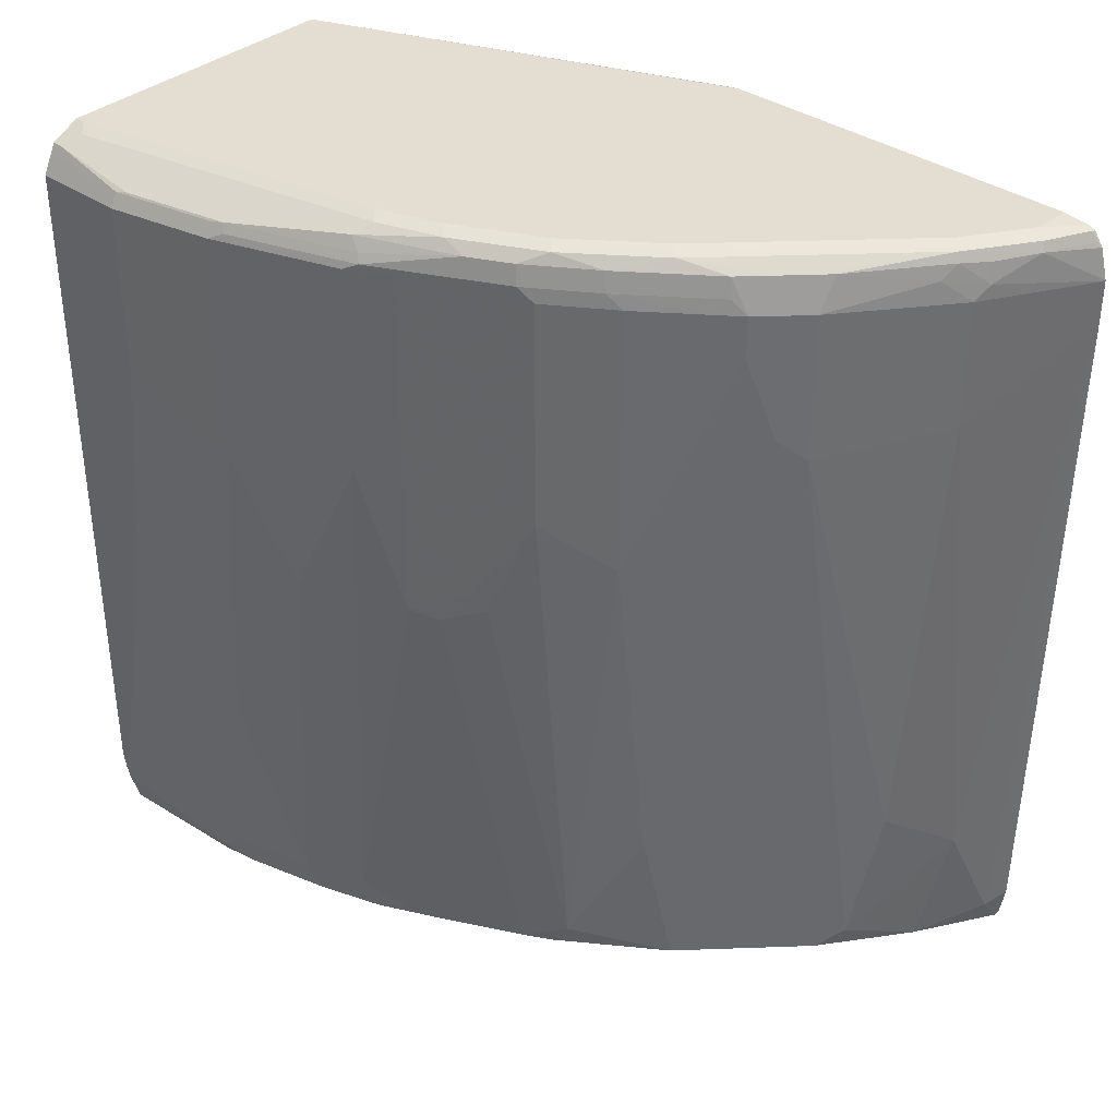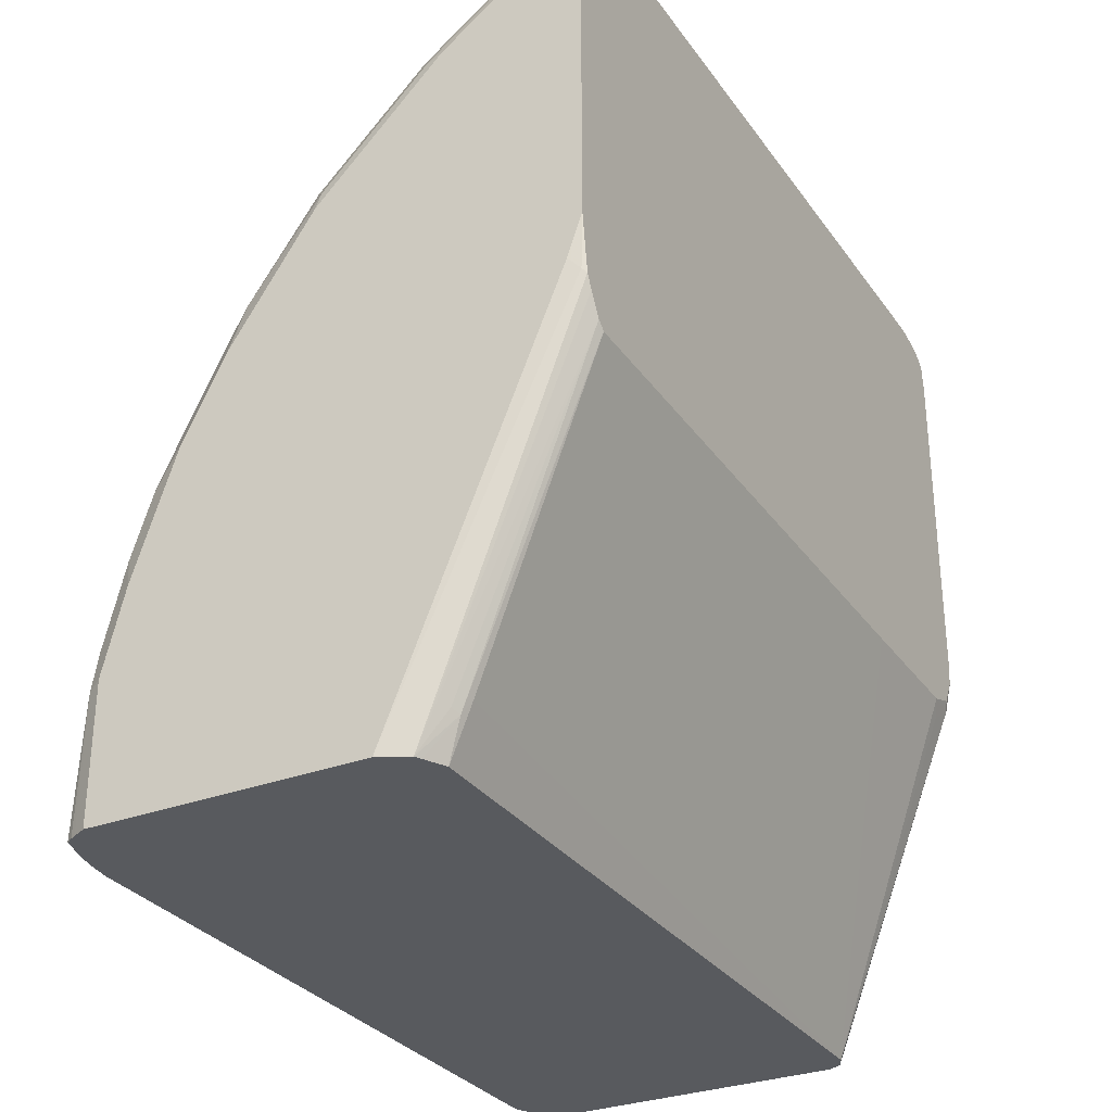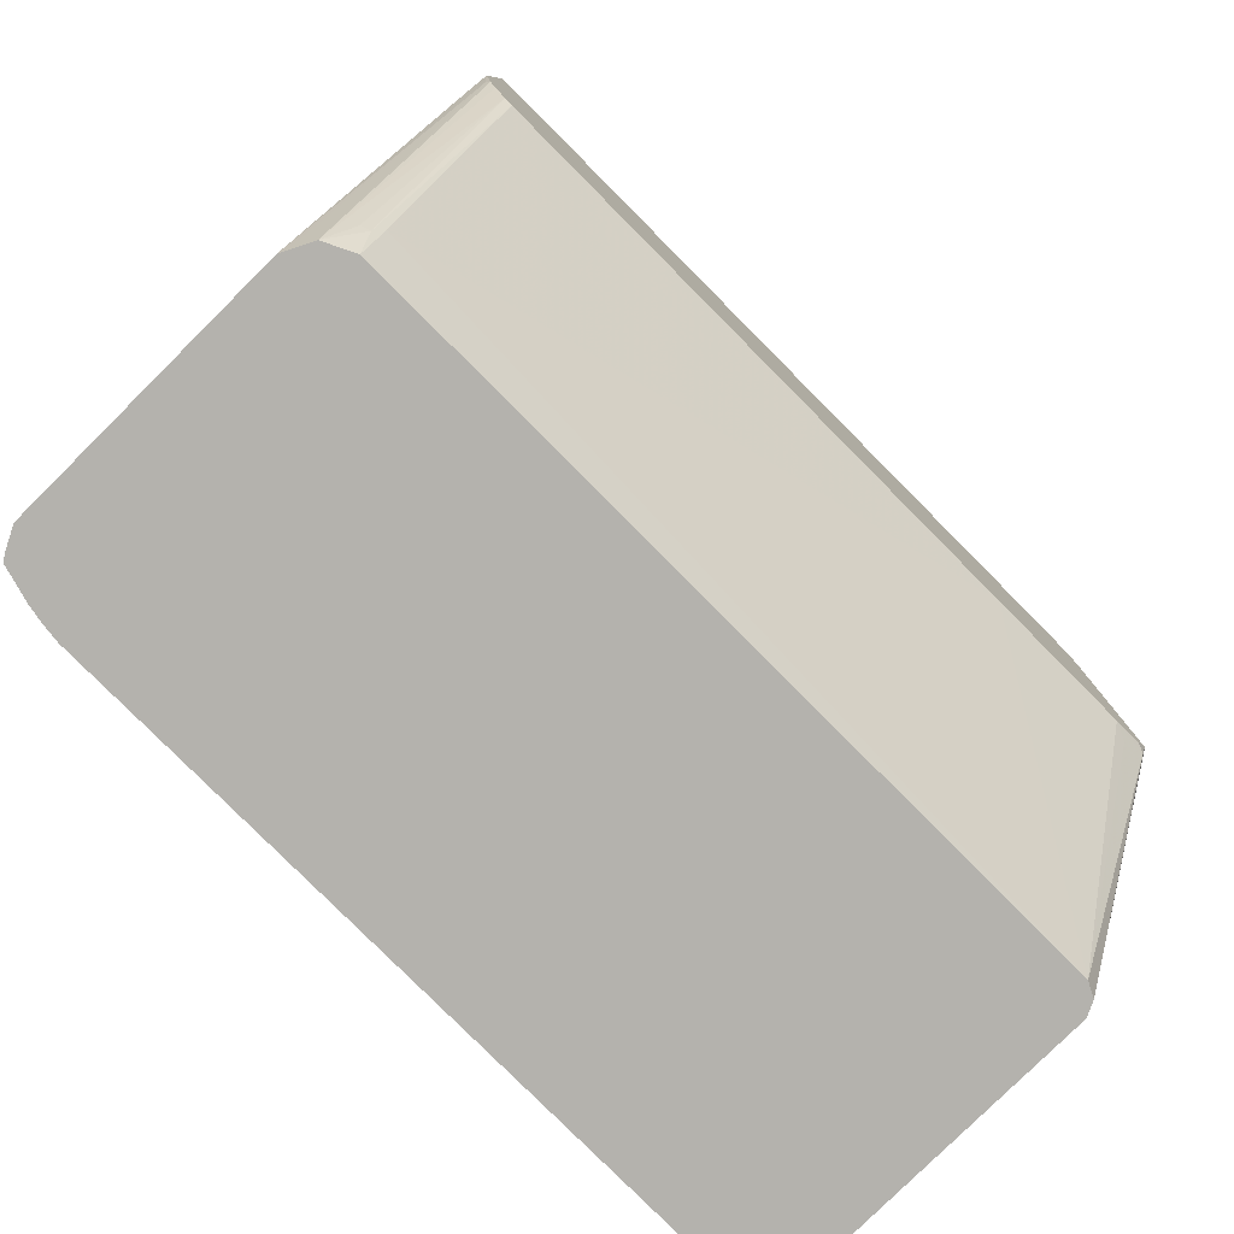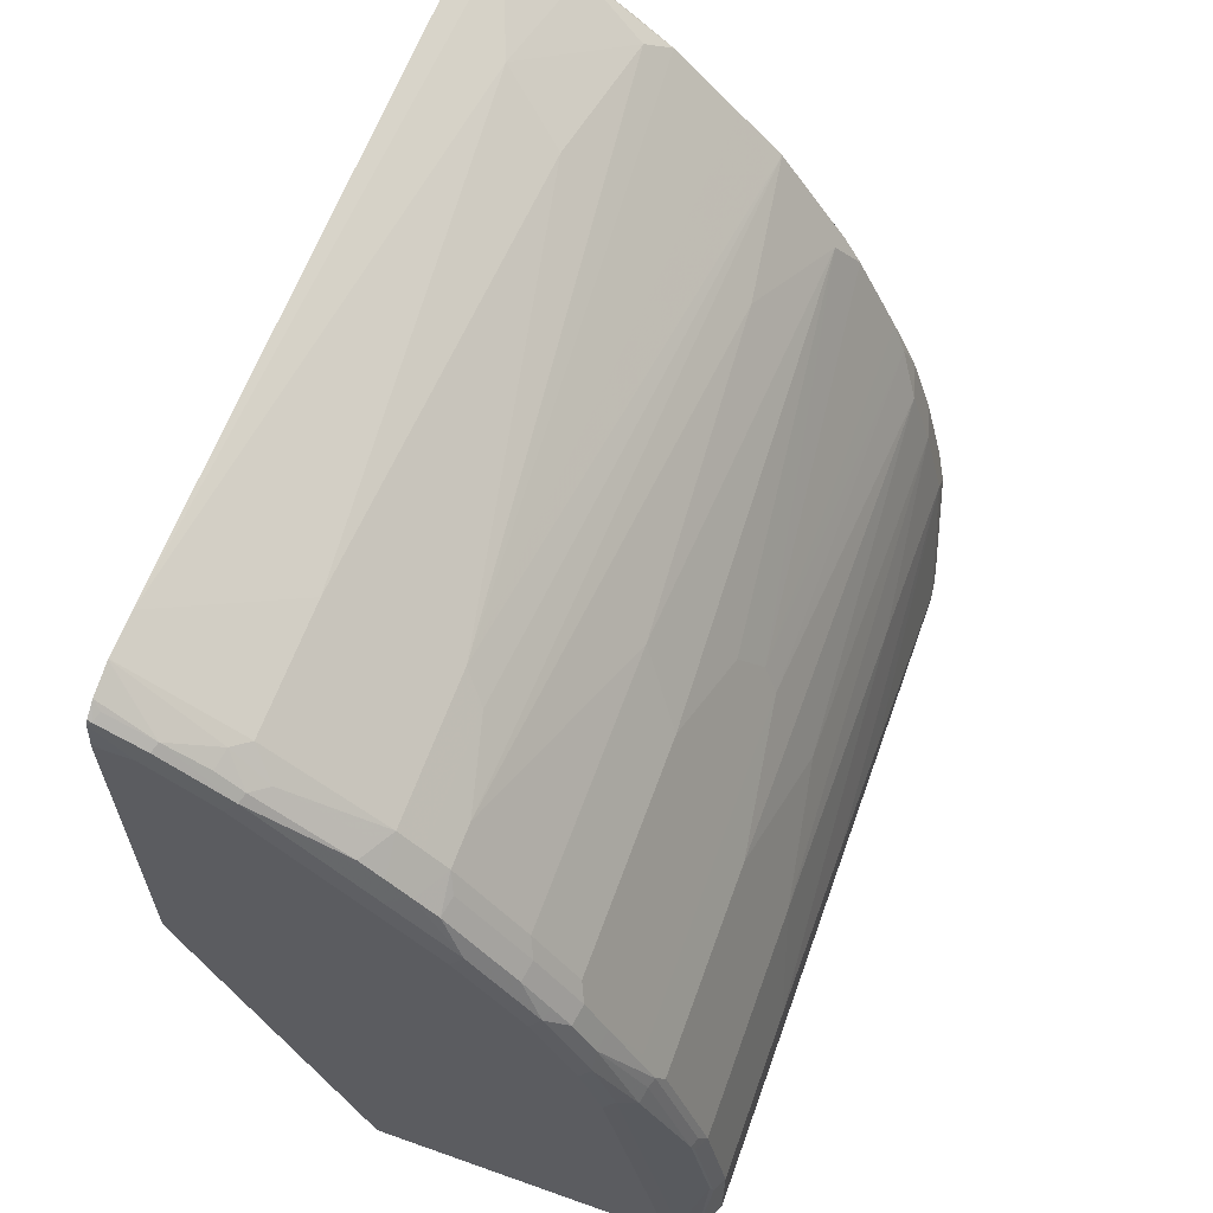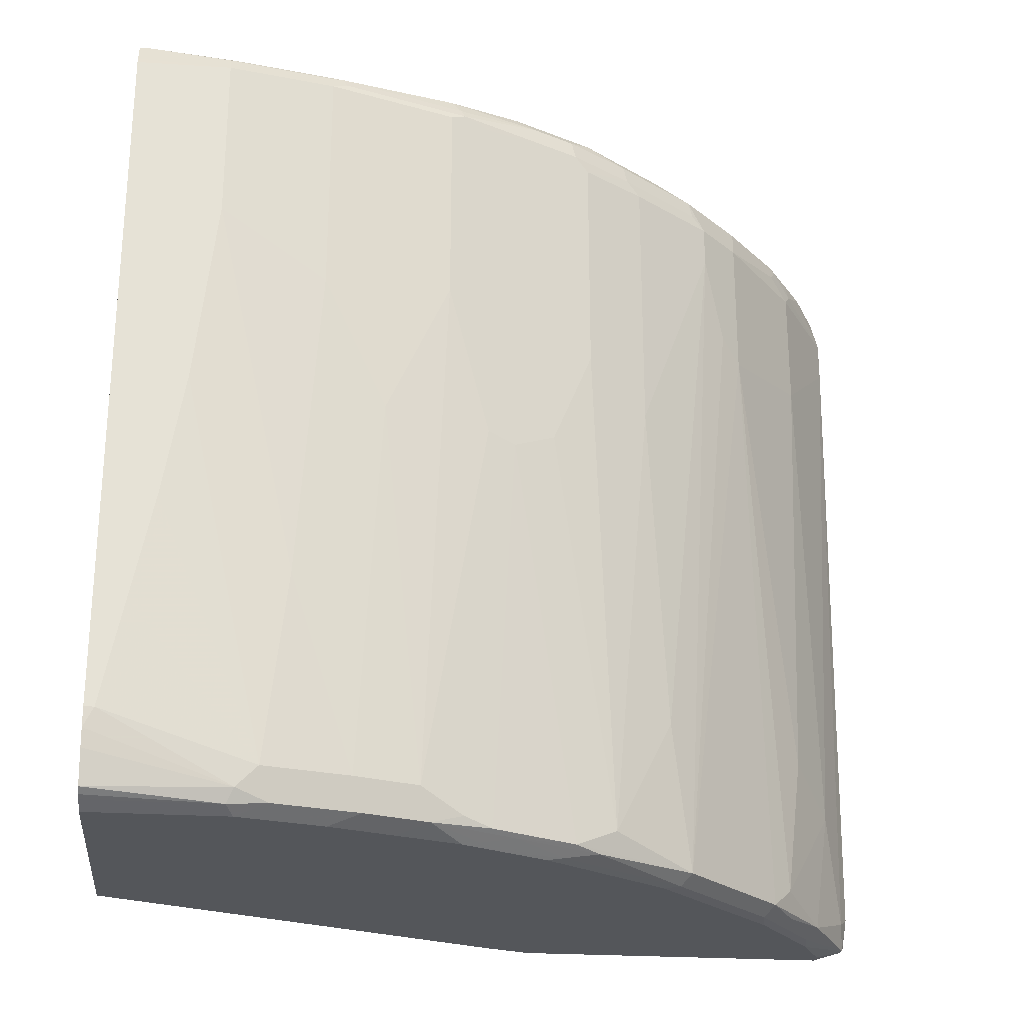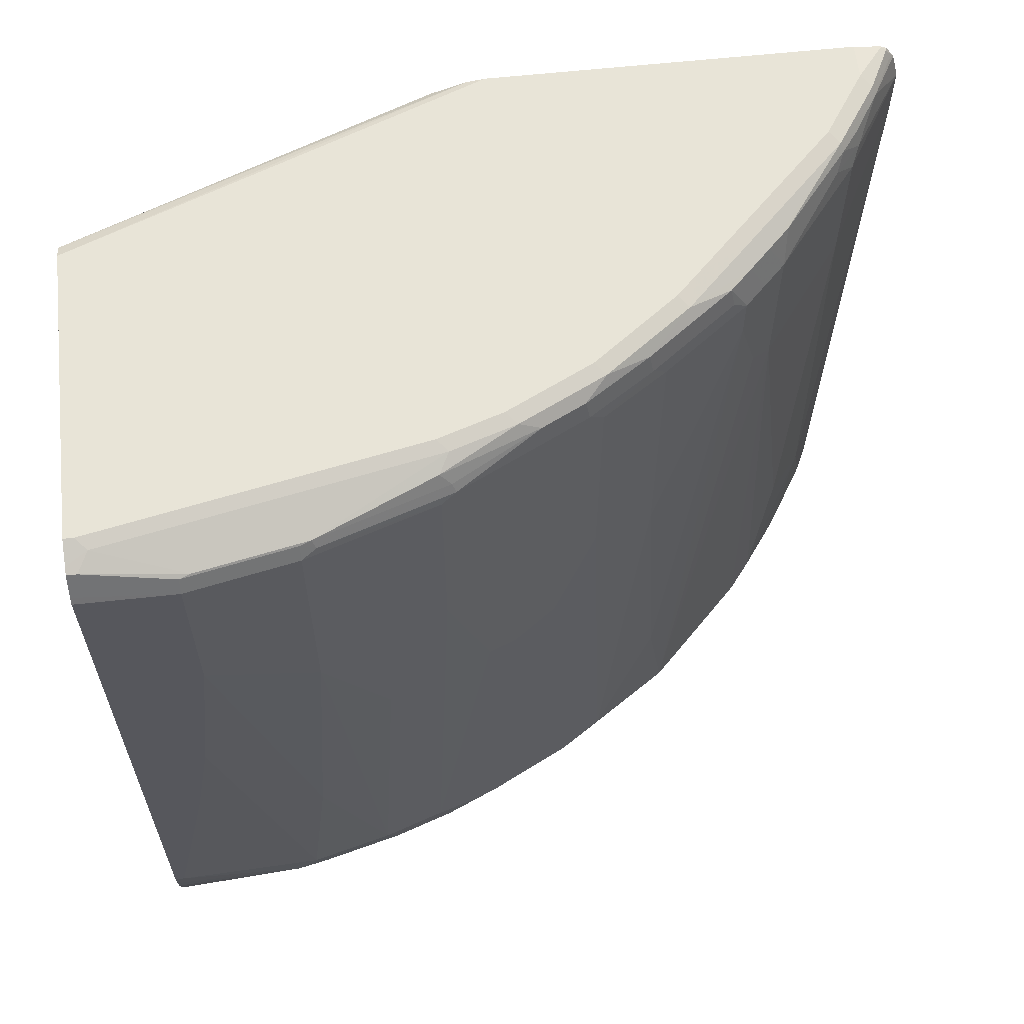
<metadata>
{"format":"obj","ext":"obj","renderer":"f3d","projection":"perspective","resolution":1024,"background":"white","views":[{"elev":36.2,"azim":-47.7,"up":"+Y"},{"elev":-30.6,"azim":28.7,"up":"+Z"},{"elev":-79.5,"azim":44.8,"up":"+Z"},{"elev":62.4,"azim":-160.2,"up":"+Z"},{"elev":-25.1,"azim":-96.0,"up":"+Y"},{"elev":61.3,"azim":-96.3,"up":"+Y"}]}
</metadata>
<code>
v -0.4436 0.2919 0.8019
v -0.4436 0.3317 0.8019
v -0.444 0.2915 0.8017
v -0.4639 -0.3644 0.7818
v -0.4436 -0.3547 0.792
v -0.4436 0.3329 0.8016
v -0.4904 0.3644 0.7686
v -0.5301 0.3445 0.7488
v -0.5434 0.3313 0.7421
v -0.444 0.3313 0.8017
v -0.5434 0.212 0.7421
v -0.5036 -0.265 0.762
v -0.5235 -0.3843 0.7421
v -0.4473 -0.3876 0.7852
v -0.4436 -0.3838 0.7871
v -0.4436 0.3596 0.7947
v -0.5268 0.3627 0.7454
v -0.4506 0.3644 0.7885
v -0.4871 0.3727 0.7653
v -0.5467 0.3727 0.7256
v -0.55 0.3644 0.7288
v -0.5633 0.3511 0.7222
v -0.6428 0.3313 0.6626
v -0.6428 0.1922 0.6626
v -0.5633 -0.2252 0.7222
v -0.5831 -0.3644 0.7024
v -0.603 -0.3843 0.6824
v -0.5666 -0.3876 0.7056
v -0.5136 -0.3942 0.7321
v -0.497 -0.3975 0.7355
v -0.4572 -0.3975 0.7553
v -0.4436 -0.3895 0.7814
v -0.4436 -0.3876 0.7852
v -0.4436 0.3721 0.7864
v -0.4473 0.3727 0.7852
v -0.4436 0.3746 0.7814
v -0.4771 0.3776 0.7553
v -0.5368 0.3776 0.7156
v -0.6461 0.3727 0.6262
v -0.6461 0.3627 0.646
v -0.6262 0.3627 0.6659
v -0.6295 0.3445 0.6692
v -0.6626 0.3313 0.6427
v -0.6626 0.212 0.6427
v -0.7024 -0.3843 0.583
v -0.6626 -0.3843 0.6229
v -0.6229 -0.3843 0.6626
v -0.5931 -0.3942 0.6725
v -0.5765 -0.3975 0.6759
v -0.4436 -0.3975 0.7553
v -0.4436 0.3753 0.7753
v -0.4436 0.3776 0.7553
v -0.6759 0.3776 0.5765
v -0.7057 0.3727 0.5665
v -0.666 0.3627 0.6262
v -0.6825 0.3313 0.6229
v -0.6825 0.2915 0.6229
v -0.762 -0.3644 0.5036
v -0.7421 -0.3843 0.5235
v -0.7653 -0.3876 0.487
v -0.6924 -0.3942 0.5732
v -0.6726 -0.3942 0.593
v -0.7223 -0.2451 0.5632
v -0.613 -0.3942 0.6527
v -0.6759 -0.3975 0.5765
v -0.4436 -0.3975 0.4572
v -0.4436 0.3776 0.4174
v -0.6957 0.3776 0.5565
v -0.7554 0.3776 0.4771
v -0.7653 0.3727 0.487
v -0.7454 0.3627 0.5268
v -0.6858 0.3627 0.6062
v -0.6891 0.3445 0.6096
v -0.7488 0.3445 0.5301
v -0.7421 0.3313 0.5433
v -0.7421 0.07285 0.5433
v -0.7819 -0.3843 0.4638
v -0.7819 0.1126 0.4836
v -0.8018 0.01321 0.4439
v -0.8216 -0.006676 0.4043
v -0.8051 -0.3876 0.4076
v -0.7719 -0.3942 0.4539
v -0.7355 -0.3975 0.4969
v -0.6957 -0.3975 0.5565
v -0.4572 -0.3975 0.4174
v -0.4473 -0.3926 0.4076
v -0.4436 -0.3898 0.4038
v -0.4436 0.3749 0.4003
v -0.5964 0.3776 0.03047
v -0.7951 0.3776 0.3976
v -0.8051 0.3727 0.4076
v -0.8051 0.3627 0.4274
v -0.7852 0.3627 0.4671
v -0.7686 0.3644 0.4903
v -0.7885 0.3445 0.4704
v -0.7819 0.3313 0.4836
v -0.8216 -0.3843 0.3843
v -0.8084 0.02649 0.4307
v -0.8349 -7.394e-05 0.3778
v -0.8349 -0.3777 0.3579
v -0.8448 -0.3876 0.3281
v -0.8117 -0.3942 0.3744
v -0.7951 -0.3975 0.3976
v -0.7753 -0.3975 0.4373
v -0.6163 -0.3975 0.03047
v -0.61 -0.3944 0.03047
v -0.603 -0.3909 0.03047
v -0.5898 -0.3843 0.03047
v -0.4436 -0.3835 0.3914
v -0.5831 0.371 0.03047
v -0.587 0.373 0.03047
v -0.4436 0.3602 0.3753
v -0.4473 0.3678 0.3678
v -0.8746 0.3776 0.03047
v -0.815 0.3776 0.338
v -0.825 0.3727 0.3479
v -0.8415 0.3644 0.338
v -0.8448 0.3528 0.3479
v -0.8481 0.3445 0.3512
v -0.8084 0.3445 0.4307
v -0.8349 0.3379 0.3778
v -0.8548 0.1391 0.338
v -0.8548 -0.3578 0.3181
v -0.8647 -0.3876 0.2684
v -0.8349 -0.3975 0.2982
v -0.815 -0.3975 0.3579
v -0.8746 -0.3578 0.2585
v -0.8746 -0.3975 0.03047
v -0.5866 -0.3781 0.03047
v -0.5633 -0.3644 0.06627
v -0.5666 -0.3727 0.06959
v -0.4436 -0.3718 0.3716
v -0.5765 0.3578 0.03047
v -0.4436 0.3317 0.3654
v -0.4506 0.3445 0.3512
v -0.8746 0.3776 0.03976
v -0.8879 0.371 0.03047
v -0.8846 0.3727 0.04973
v -0.8349 0.3776 0.2386
v -0.8846 0.3528 0.2287
v -0.8879 0.3445 0.232
v -0.8548 0.3379 0.338
v -0.8746 -7.394e-05 0.2784
v -0.8846 -0.3876 0.1889
v -0.8548 -0.3975 0.2386
v -0.8945 -0.1789 0.1988
v -0.8945 -0.3578 0.179
v -0.8945 0.1192 0.2187
v -0.8746 -0.3975 0.1591
v -0.8879 -0.3909 0.03047
v -0.5765 -0.3578 0.03047
v -0.5566 -0.3578 0.07956
v -0.4436 -0.364 0.3647
v -0.4436 -0.3648 0.3654
v -0.4436 0.1919 0.3647
v -0.8949 0.3675 0.03047
v -0.9012 0.3644 0.03976
v -0.9045 0.3528 0.1293
v -0.8879 0.3511 0.2187
v -0.8945 0.3379 0.2187
v -0.8746 0.3379 0.2784
v -0.8945 -0.3777 0.1591
v -0.8879 -0.3909 0.1524
v -0.9144 0.1789 0.1193
v -0.9144 -0.318 0.03976
v -0.9144 -7.394e-05 0.09943
v -0.9144 -0.1192 0.07956
v -0.9144 -0.2186 0.0597
v -0.8934 -0.3882 0.03047
v -0.9012 0.3644 0.03047
v -0.9047 0.3574 0.03047
v -0.9078 0.3511 0.1193
v -0.9144 0.3379 0.1193
v -0.9004 -0.3835 0.03047
v -0.9123 -0.3358 0.03047
v -0.9091 -0.3525 0.03047
v -0.9144 -0.318 0.03047
v -0.9113 0.3442 0.03047
v -0.9144 0.3379 0.03047
f 89 129 108
f 89 137 114
f 89 156 137
f 89 170 156
f 89 171 170
f 89 178 171
f 89 179 178
f 89 177 179
f 89 175 177
f 89 176 175
f 89 169 174
f 89 150 169
f 89 105 128
f 89 106 105
f 89 107 106
f 89 108 107
f 90 115 116
f 89 174 176
f 89 128 150
f 97 100 101
f 91 116 117
f 101 123 127
f 89 151 129
f 101 126 102
f 101 125 126
f 101 145 125
f 101 124 145
f 100 123 101
f 99 123 100
f 90 116 91
f 99 122 123
f 99 121 142
f 95 120 96
f 92 95 93
f 92 120 95
f 92 119 120
f 92 118 119
f 92 117 118
f 91 117 92
f 99 142 122
f 89 133 151
f 78 99 98
f 89 111 110
f 78 96 120
f 78 98 79
f 77 80 97
f 77 97 81
f 75 78 76
f 75 96 78
f 74 96 75
f 74 95 96
f 78 120 121
f 71 73 72
f 71 95 74
f 71 93 95
f 71 94 93
f 70 94 71
f 70 93 94
f 70 92 93
f 70 91 92
f 101 127 124
f 71 74 73
f 78 121 99
f 79 98 80
f 80 98 99
f 88 113 110
f 88 112 113
f 88 111 89
f 88 110 111
f 87 108 109
f 86 108 87
f 86 107 108
f 86 106 107
f 86 105 106
f 85 105 86
f 82 104 83
f 82 103 104
f 82 126 103
f 82 102 126
f 81 97 101
f 81 102 82
f 81 101 102
f 80 100 97
f 80 99 100
f 89 110 133
f 108 129 130
f 140 159 141
f 108 131 132
f 147 168 165
f 147 167 168
f 147 166 167
f 147 165 162
f 146 166 147
f 146 164 166
f 146 148 164
f 144 149 145
f 148 160 173
f 144 163 149
f 144 147 162
f 143 160 148
f 143 161 160
f 141 159 160
f 141 161 142
f 141 160 161
f 69 91 70
f 140 172 159
f 144 162 163
f 148 173 164
f 150 163 169
f 152 155 153
f 171 178 172
f 165 177 175
f 164 167 166
f 164 168 167
f 164 165 168
f 164 177 165
f 164 179 177
f 164 173 179
f 163 174 169
f 162 176 174
f 162 175 176
f 162 165 175
f 162 174 163
f 159 173 160
f 159 172 173
f 157 172 158
f 157 171 172
f 157 170 171
f 156 170 157
f 140 158 172
f 108 130 131
f 138 158 140
f 138 156 157
f 122 143 123
f 119 121 120
f 119 142 121
f 119 141 142
f 118 141 119
f 118 140 141
f 117 140 118
f 116 140 117
f 122 142 161
f 116 138 140
f 115 139 116
f 114 138 136
f 114 137 138
f 113 135 133
f 113 134 135
f 112 134 113
f 110 113 133
f 108 132 109
f 116 139 138
f 122 161 143
f 123 143 127
f 124 144 145
f 137 156 138
f 136 138 139
f 133 152 151
f 133 155 152
f 133 134 155
f 133 135 134
f 130 132 131
f 130 154 132
f 130 153 154
f 130 152 153
f 130 151 152
f 129 151 130
f 128 163 150
f 128 149 163
f 127 148 146
f 127 143 148
f 127 147 144
f 127 146 147
f 124 127 144
f 138 157 158
f 69 90 91
f 39 54 55
f 66 86 87
f 14 31 32
f 14 30 31
f 14 29 30
f 13 29 14
f 13 28 29
f 13 27 28
f 13 26 27
f 12 26 13
f 14 32 33
f 12 25 26
f 11 24 25
f 9 24 11
f 9 23 24
f 9 22 23
f 8 22 9
f 8 21 22
f 8 17 21
f 7 20 17
f 11 25 12
f 7 19 20
f 14 33 15
f 16 35 18
f 23 44 24
f 23 43 44
f 23 55 43
f 23 40 55
f 23 41 40
f 23 42 41
f 22 42 23
f 22 41 42
f 16 34 35
f 21 41 22
f 20 40 41
f 20 39 40
f 20 38 39
f 19 38 20
f 19 37 38
f 19 36 37
f 19 35 36
f 17 20 21
f 20 41 21
f 7 35 19
f 7 18 35
f 7 16 18
f 1 134 112
f 1 155 134
f 1 153 155
f 1 154 153
f 1 132 154
f 1 109 132
f 1 87 109
f 1 66 87
f 1 112 88
f 1 50 66
f 1 33 32
f 1 15 33
f 1 5 15
f 1 4 5
f 1 3 4
f 1 10 3
f 1 2 10
f 172 178 173
f 1 32 50
f 1 88 67
f 1 67 52
f 1 52 51
f 7 17 8
f 6 16 7
f 5 14 15
f 4 14 5
f 4 13 14
f 4 12 13
f 3 12 4
f 3 11 12
f 3 9 11
f 3 10 9
f 2 9 10
f 2 8 9
f 2 7 8
f 2 6 7
f 1 6 2
f 1 16 6
f 1 34 16
f 1 36 34
f 1 51 36
f 24 44 45
f 67 88 89
f 24 45 46
f 24 47 27
f 55 72 56
f 54 72 55
f 54 71 72
f 54 70 71
f 54 69 70
f 54 68 69
f 53 68 54
f 48 65 49
f 56 72 73
f 48 64 65
f 46 64 48
f 46 62 64
f 45 63 58
f 45 57 63
f 45 62 46
f 45 61 62
f 45 60 61
f 45 59 60
f 46 48 47
f 45 58 59
f 56 73 74
f 56 75 76
f 66 85 86
f 62 65 64
f 61 65 62
f 61 84 65
f 61 83 84
f 61 82 83
f 60 82 61
f 60 81 82
f 56 74 75
f 60 77 81
f 58 80 77
f 58 79 80
f 58 78 79
f 58 76 78
f 58 63 76
f 58 77 59
f 57 76 63
f 56 76 57
f 59 77 60
f 44 57 45
f 43 57 44
f 43 56 57
f 30 128 105
f 30 149 128
f 30 145 149
f 30 125 145
f 30 126 125
f 30 103 126
f 30 104 103
f 30 83 104
f 30 105 85
f 30 84 83
f 30 49 65
f 29 49 30
f 29 48 49
f 28 48 29
f 27 48 28
f 27 47 48
f 24 26 25
f 24 27 26
f 30 65 84
f 30 85 66
f 30 66 50
f 30 50 31
f 43 55 56
f 39 55 40
f 39 53 54
f 38 53 39
f 37 51 52
f 37 53 38
f 37 68 53
f 37 69 68
f 37 90 69
f 37 115 90
f 37 139 115
f 37 136 139
f 37 114 136
f 37 89 114
f 37 67 89
f 37 52 67
f 36 51 37
f 34 36 35
f 31 50 32
f 24 46 47
f 173 178 179

</code>
